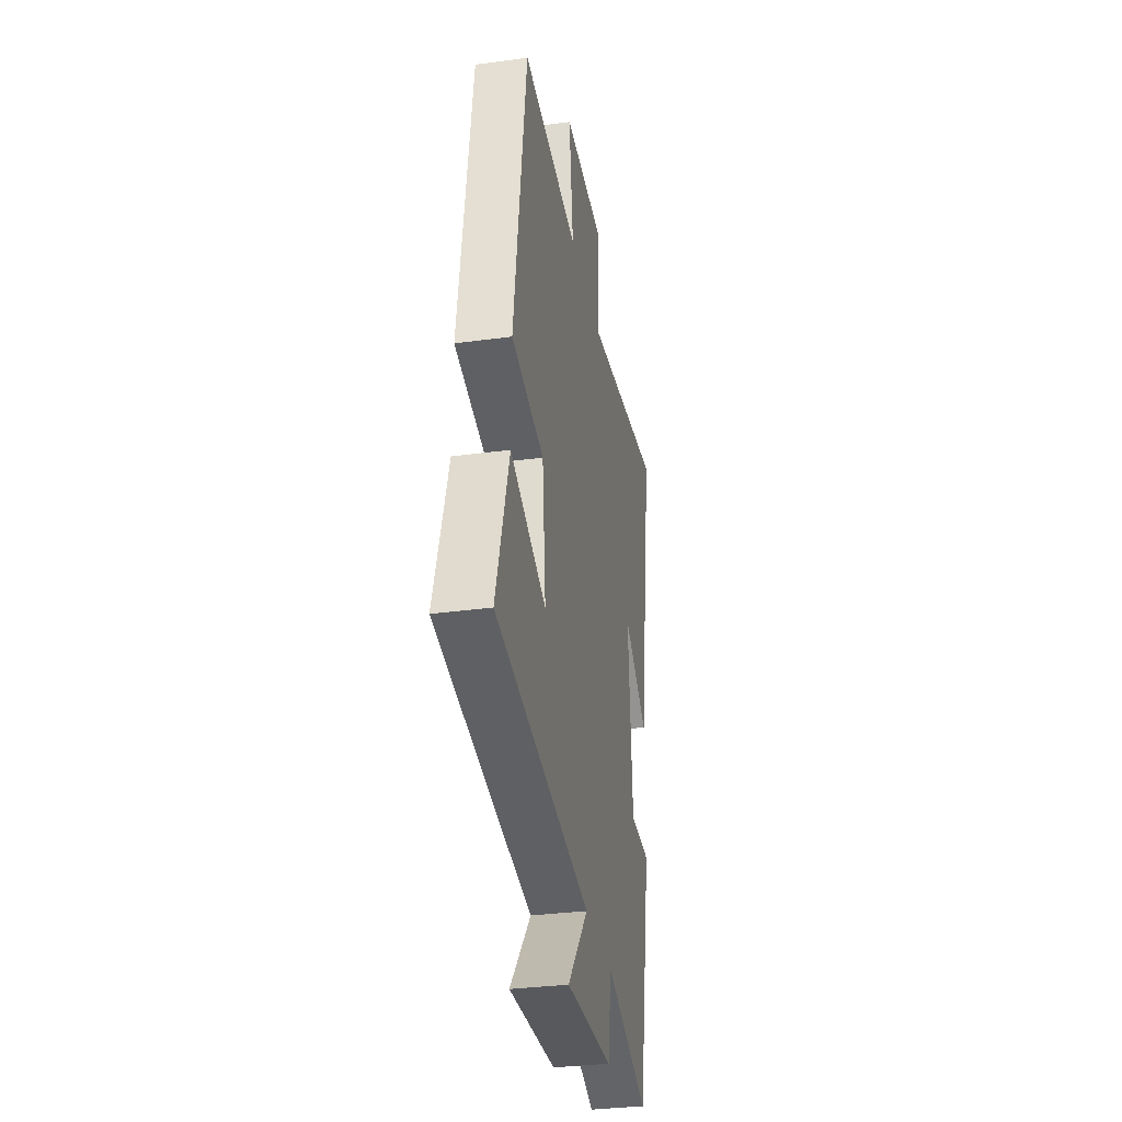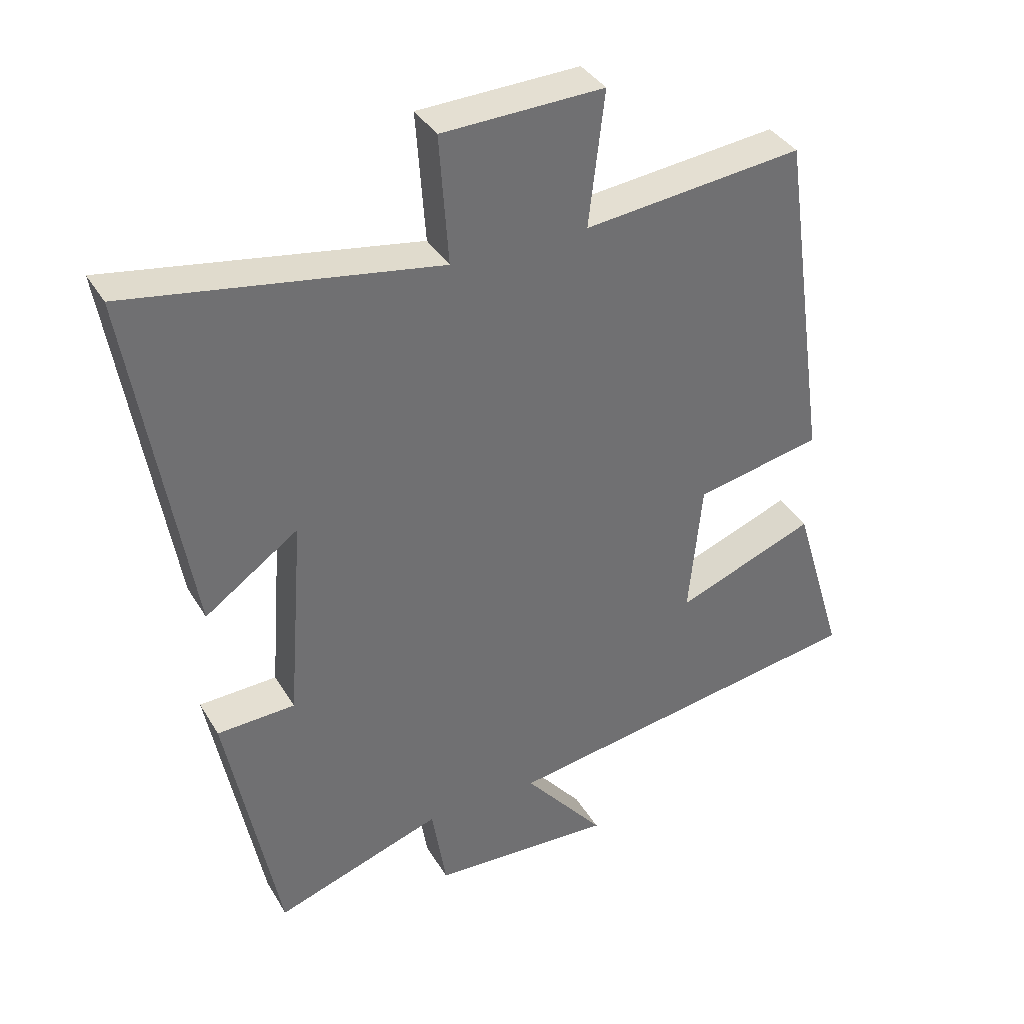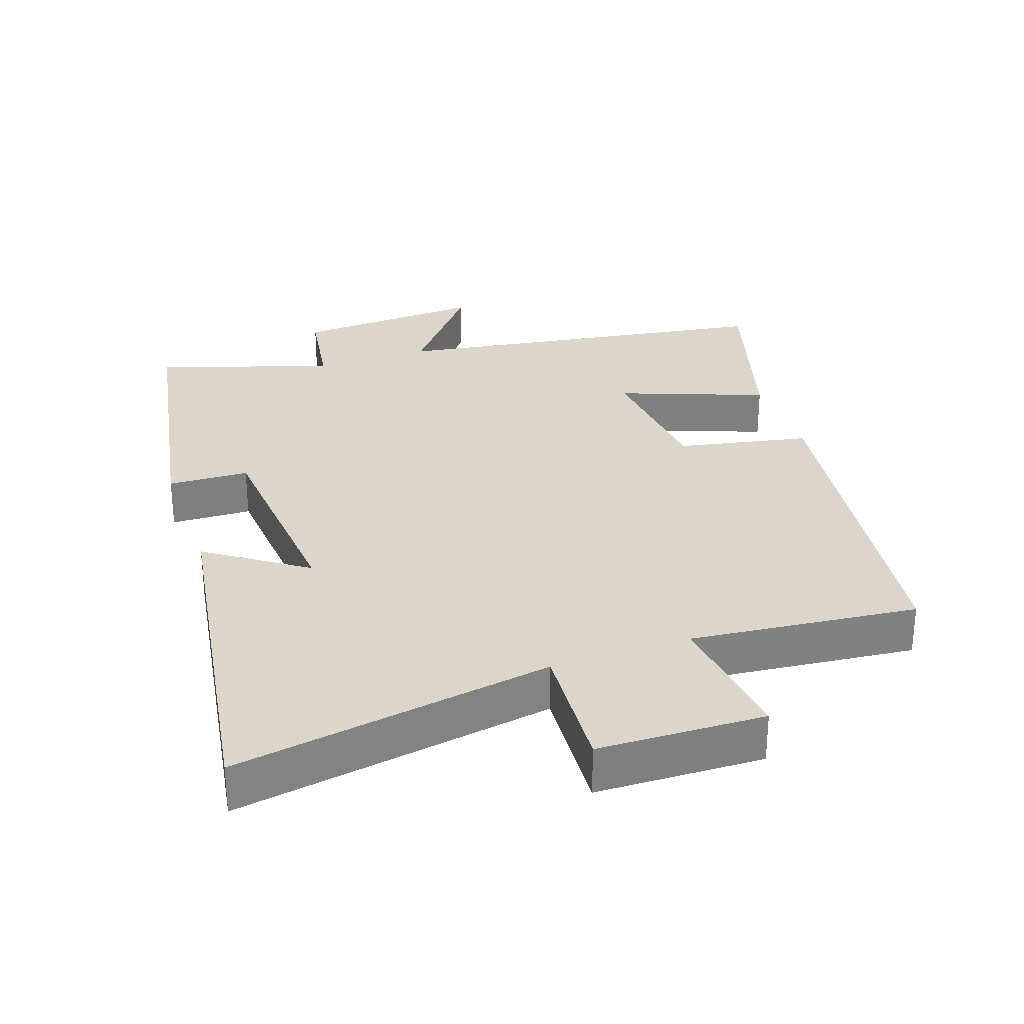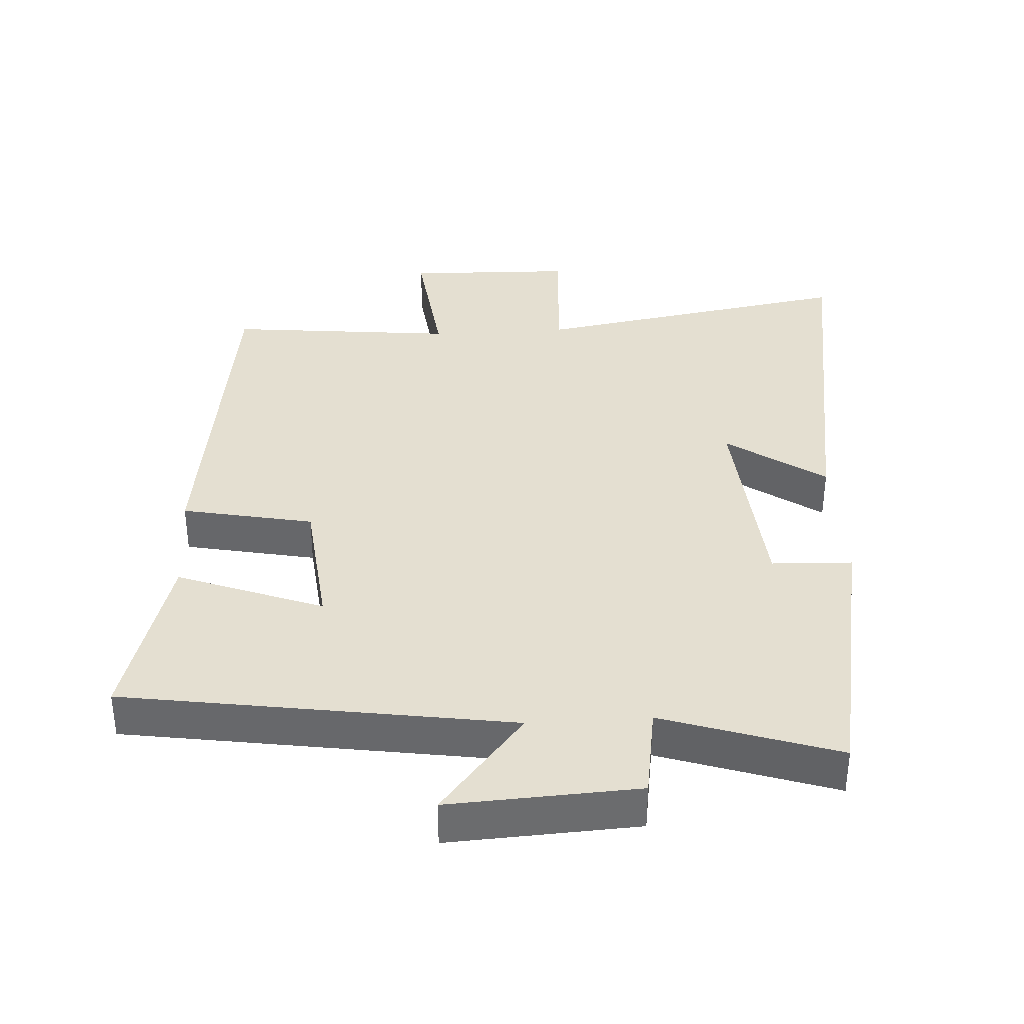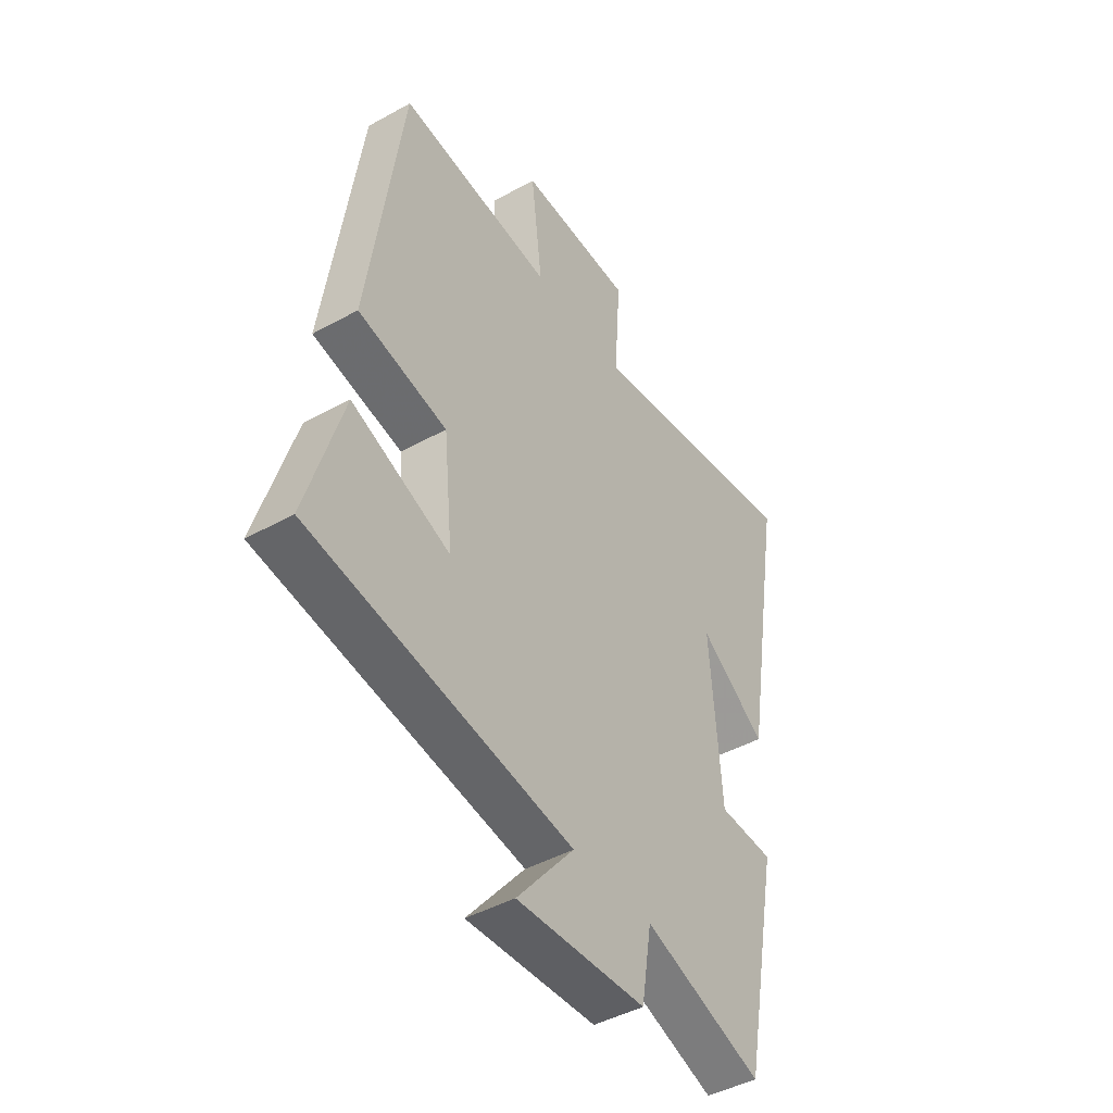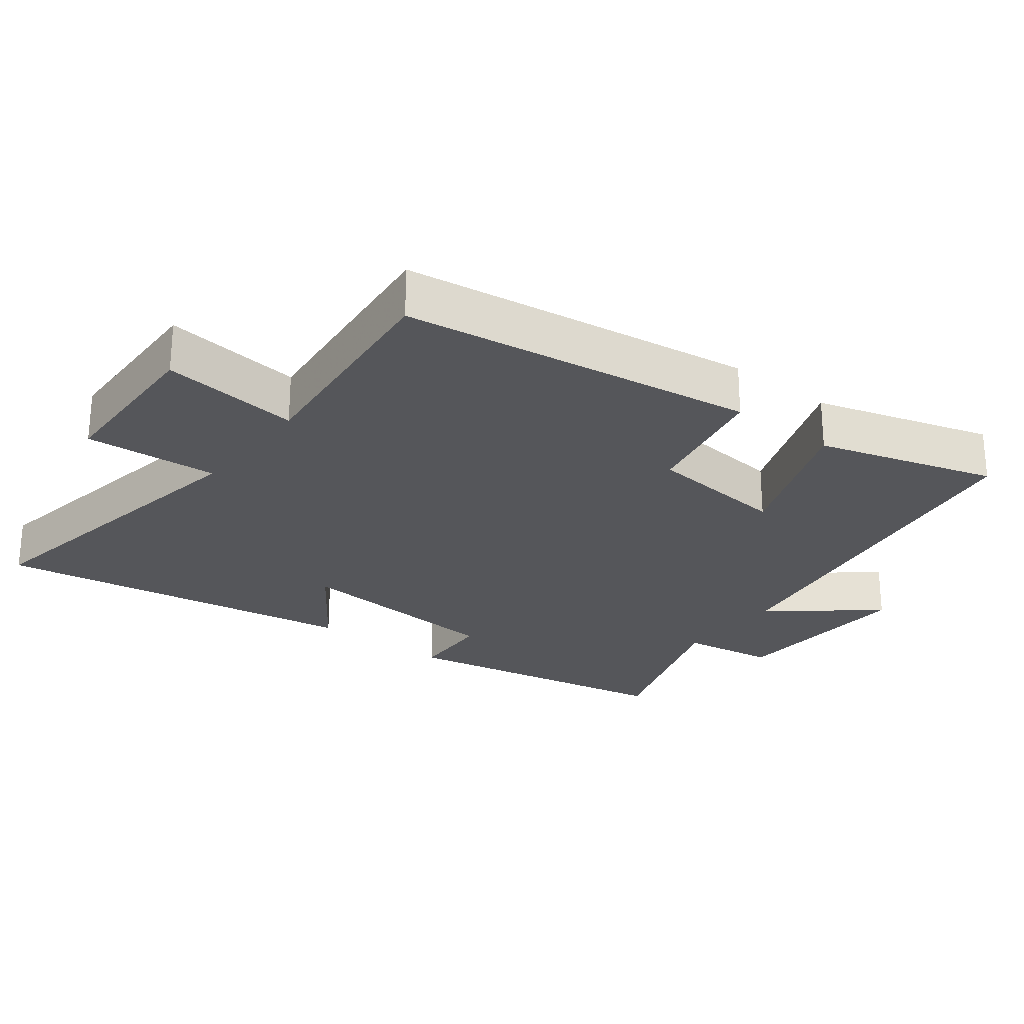
<metadata>
{"format":"obj","ext":"obj","renderer":"f3d","projection":"perspective","resolution":1024,"background":"white","views":[{"elev":-33.1,"azim":100.5,"up":"+Z"},{"elev":37.1,"azim":-27.4,"up":"+Z"},{"elev":30.0,"azim":-19.4,"up":"+Y"},{"elev":36.8,"azim":176.4,"up":"+Y"},{"elev":-44.6,"azim":122.8,"up":"+Z"},{"elev":-25.9,"azim":52.2,"up":"+Y"}]}
</metadata>
<code>
v -0.421 0.07 -0.587
v -0.5 0.07 -0.177
v -0.381 0.07 -0.172
v -0.357 0.07 0.142
v -0.5 0.07 0.041
v -0.588 0.07 0.578
v -0.116 0.07 0.5
v -0.13 0.07 0.697
v 0.116 0.07 0.705
v 0.092 0.07 0.5
v 0.426 0.07 0.536
v 0.5 0.07 0.015
v 0.307 0.07 -0.025
v 0.287 0.07 -0.231
v 0.5 0.07 -0.149
v 0.578 0.07 -0.41
v 0.011 0.07 -0.5
v 0.135 0.07 -0.651
v -0.143 0.07 -0.637
v -0.165 0.07 -0.5
v -0.421 0 -0.587
v -0.5 0 -0.177
v -0.381 0 -0.172
v -0.357 0 0.142
v -0.5 0 0.041
v -0.588 0 0.578
v -0.116 0 0.5
v -0.13 0 0.697
v 0.116 0 0.705
v 0.092 0 0.5
v 0.426 0 0.536
v 0.5 0 0.015
v 0.307 0 -0.025
v 0.287 0 -0.231
v 0.5 0 -0.149
v 0.578 0 -0.41
v 0.011 0 -0.5
v 0.135 0 -0.651
v -0.143 0 -0.637
v -0.165 0 -0.5
f 17 18 19 20
f 15 16 17 20
f 14 15 20 1
f 13 14 1
f 10 11 12 13
f 10 13 1
f 7 8 9 10
f 7 10 1
f 4 5 6 7
f 3 4 7
f 3 7 1
f 1 2 3
f 40 39 38 37
f 40 37 36 35
f 21 40 35 34
f 21 34 33
f 33 32 31 30
f 21 33 30
f 30 29 28 27
f 21 30 27
f 27 26 25 24
f 27 24 23
f 21 27 23
f 23 22 21
f 1 21 22 2
f 2 22 23 3
f 3 23 24 4
f 4 24 25 5
f 5 25 26 6
f 6 26 27 7
f 7 27 28 8
f 8 28 29 9
f 9 29 30 10
f 10 30 31 11
f 11 31 32 12
f 12 32 33 13
f 13 33 34 14
f 14 34 35 15
f 15 35 36 16
f 16 36 37 17
f 17 37 38 18
f 18 38 39 19
f 19 39 40 20
f 20 40 21 1

</code>
